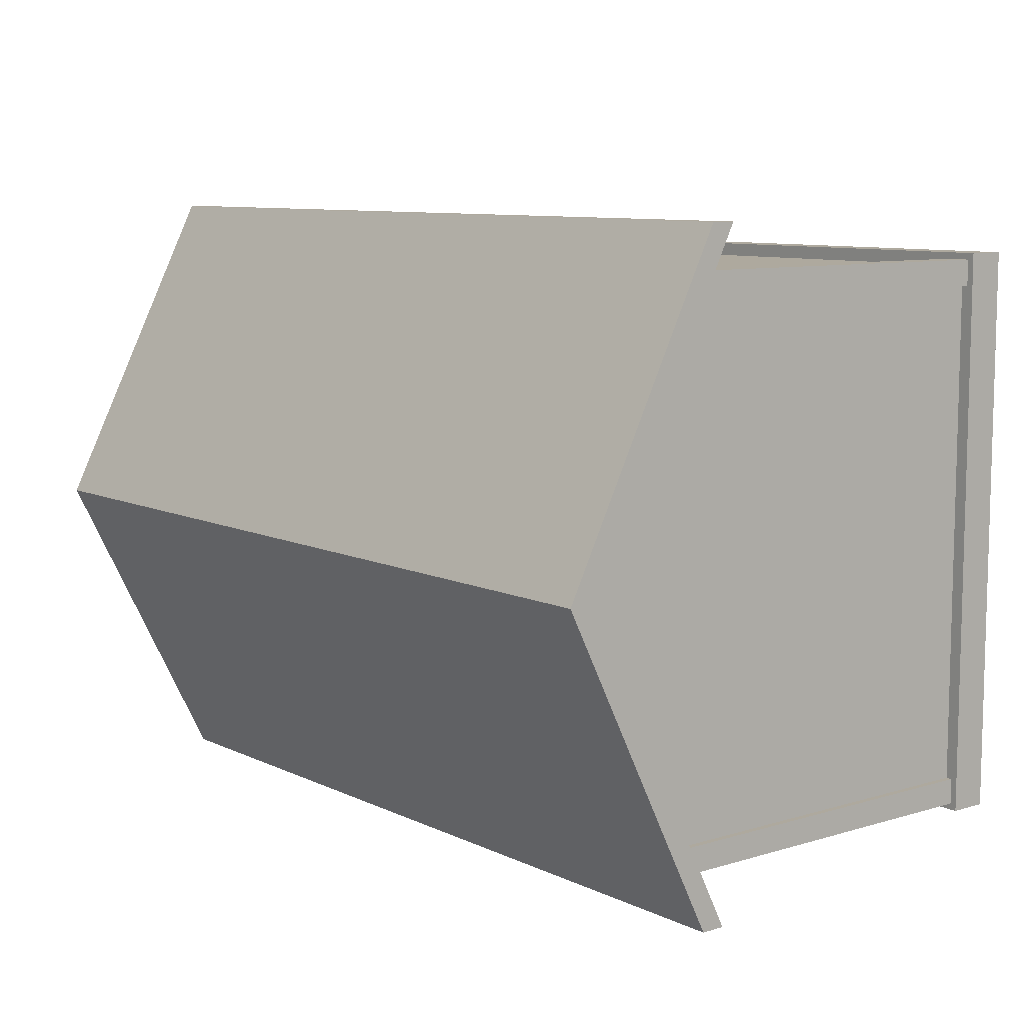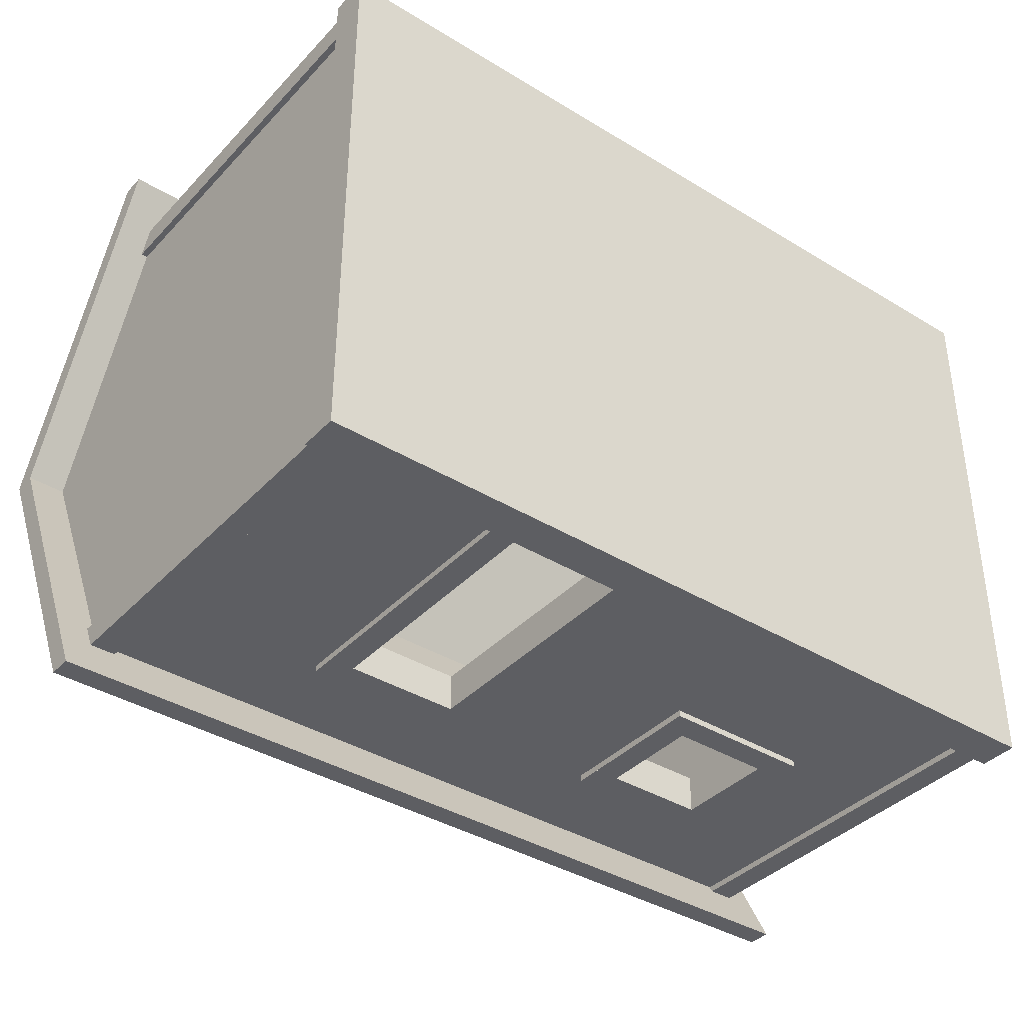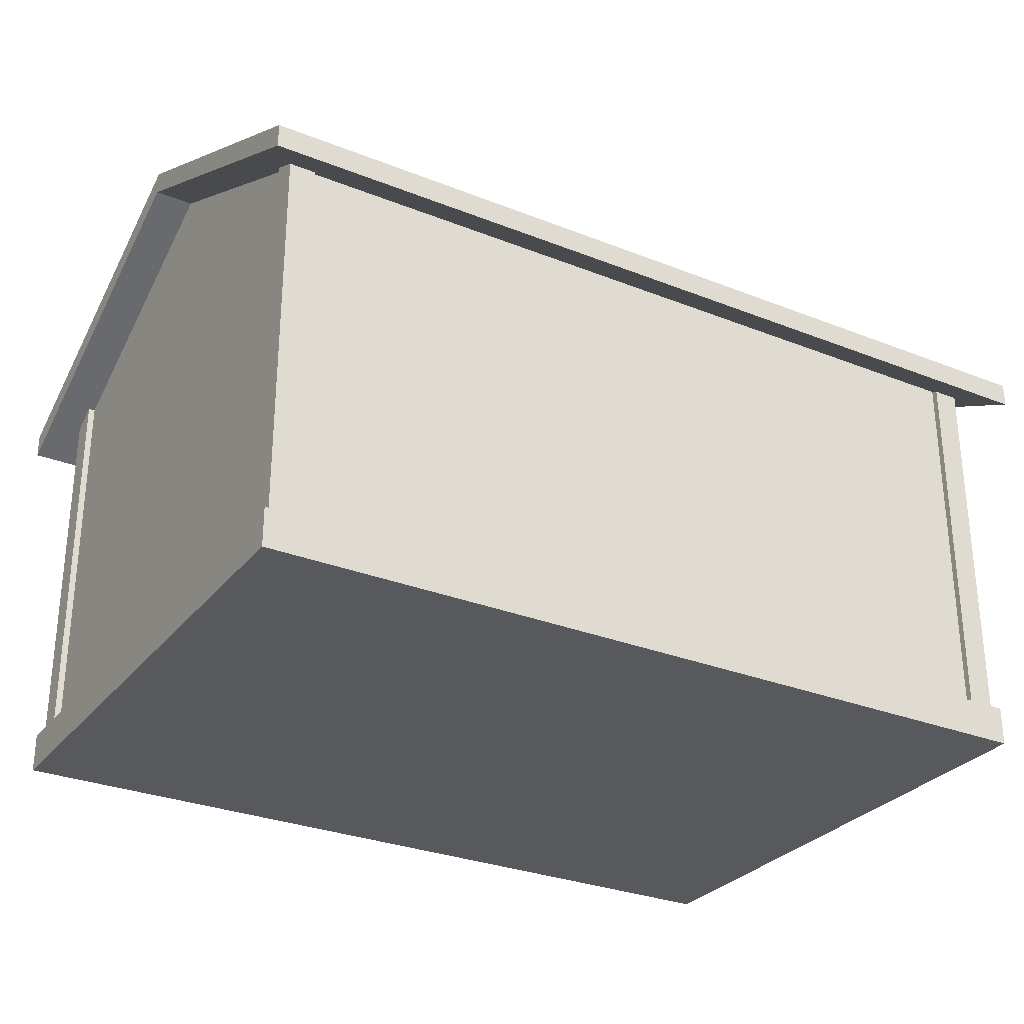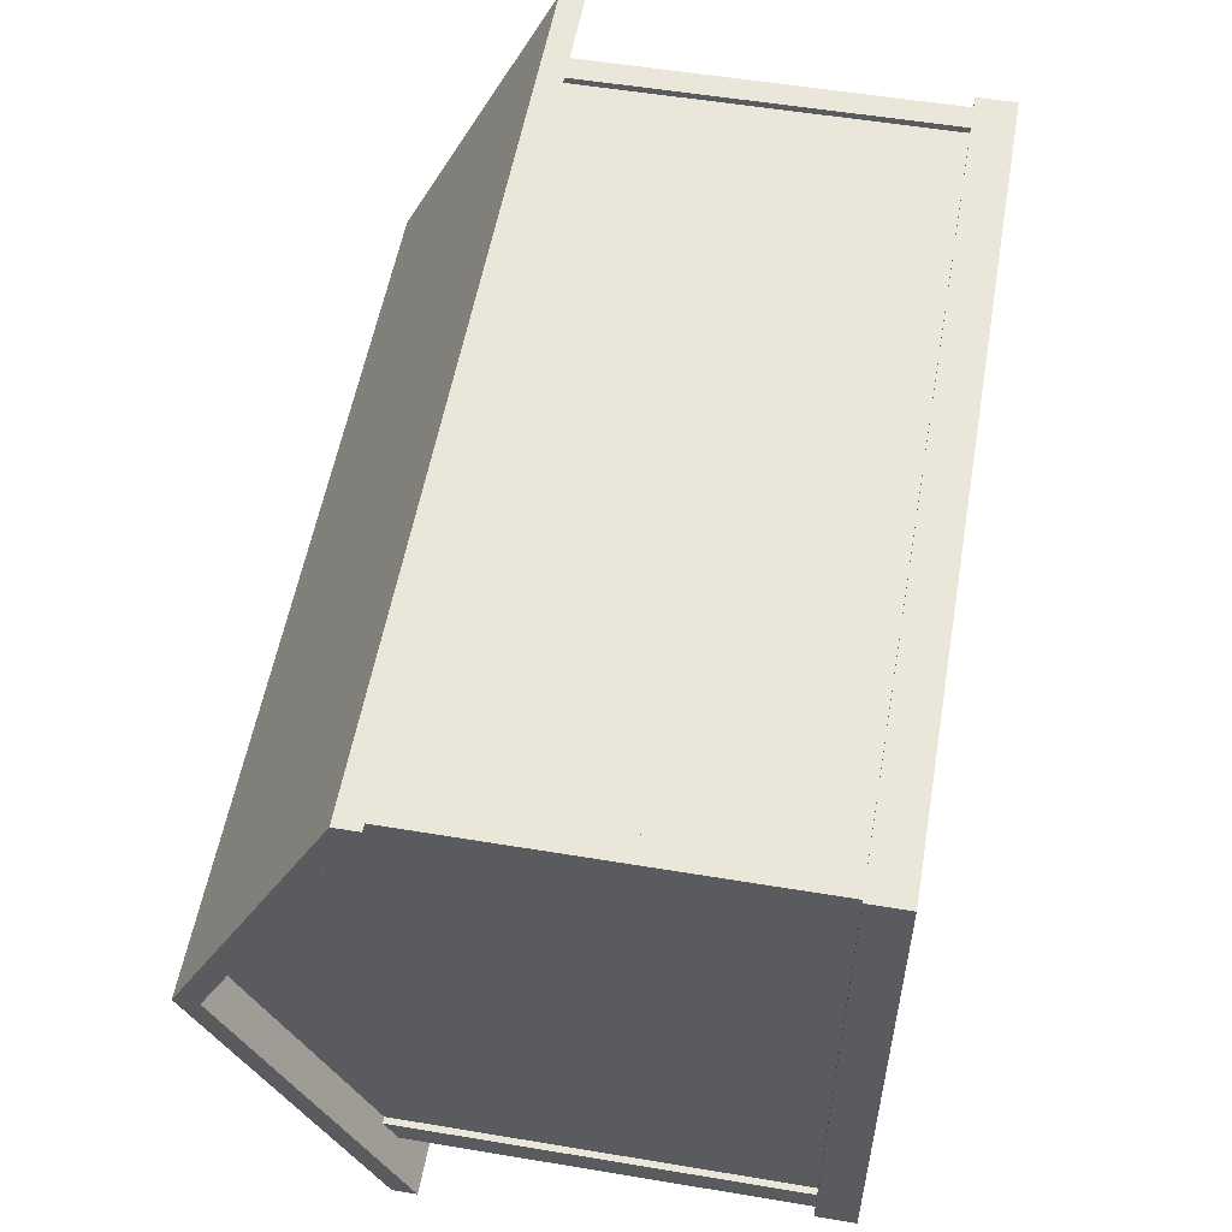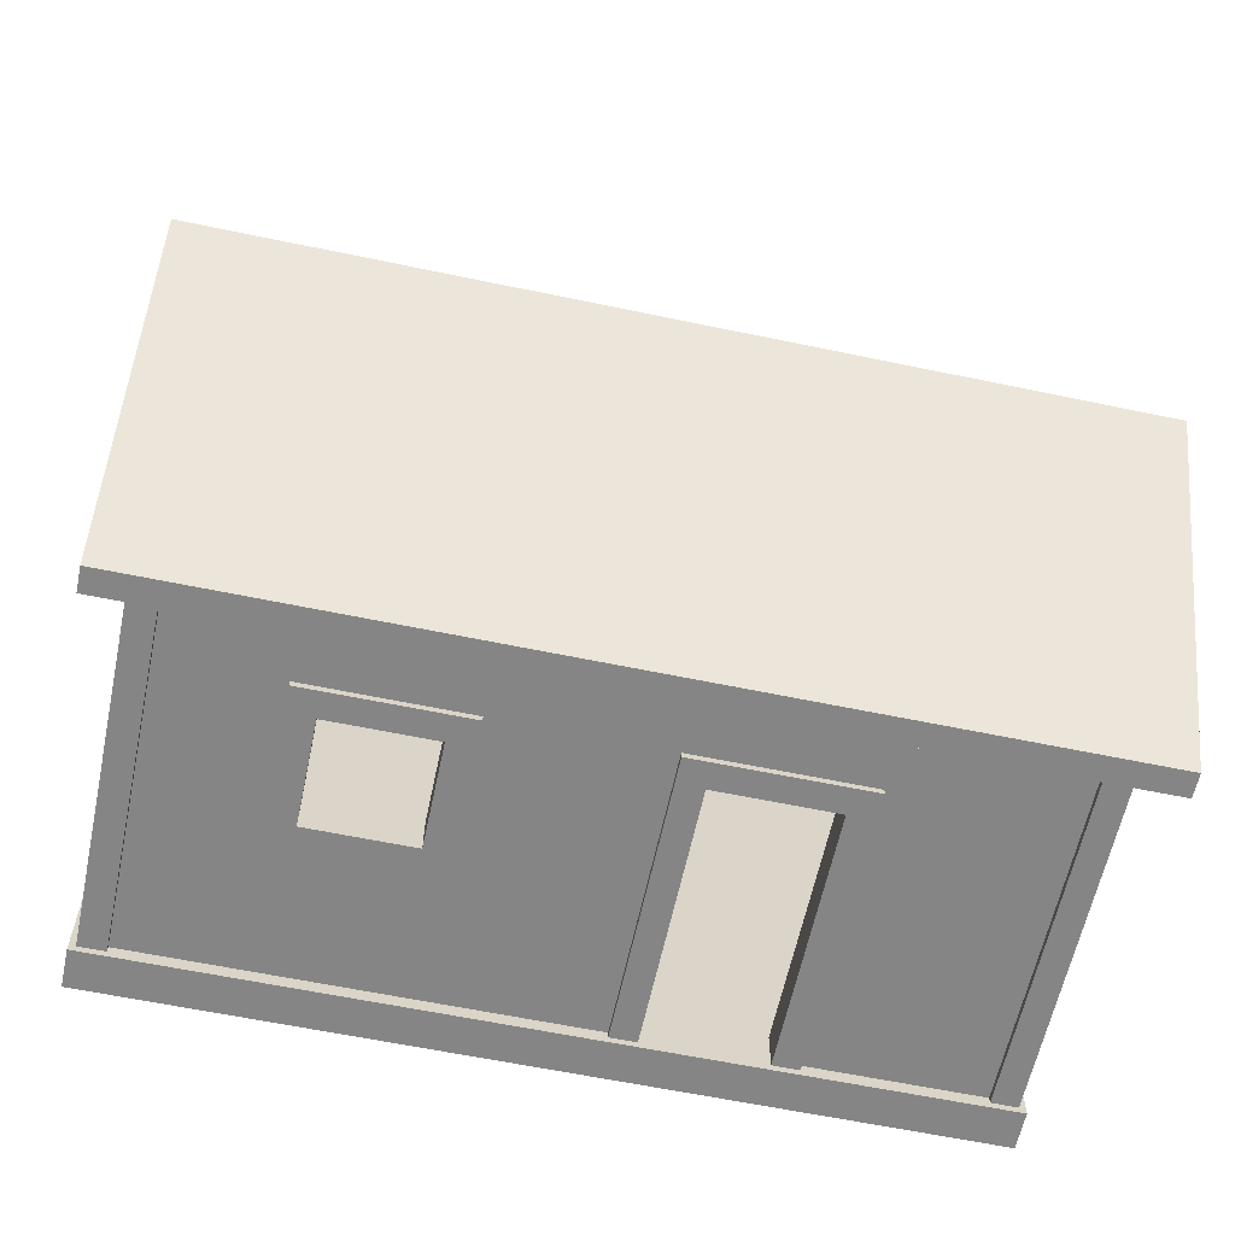
<metadata>
{"format":"obj","ext":"obj","renderer":"f3d","projection":"perspective","resolution":1024,"background":"white","views":[{"elev":9.0,"azim":-128.8,"up":"+Z"},{"elev":-38.3,"azim":-37.7,"up":"+Z"},{"elev":-29.4,"azim":-30.5,"up":"+Y"},{"elev":54.8,"azim":-80.0,"up":"+Z"},{"elev":-61.7,"azim":168.0,"up":"+Z"}]}
</metadata>
<code>
o Cube.009
v 3 3.3 -2.1
v 3 0.3 -2.1
v -3 0.3 -1.9
v -3 3.3 -1.9
v -3 0.3 -2.1
v 3 3.3 -1.9
v 3 0.3 -1.9
v -3 3.3 -2.1
v -0.5 0.3 -1.9
v -1.5 0.3 -1.9
v -1.5 3.3 -2.1
v -0.5 3.3 -2.1
v -0.5 0.3 -2.1
v -1.5 0.3 -2.1
v -1.5 3.3 -1.9
v -0.5 3.3 -1.9
v -3 2.4 -1.9
v 3 2.4 -2.1
v -3 2.4 -2.1
v 3 2.4 -1.9
v -1.5 2.4 -2.1
v -0.5 2.4 -2.1
v -1.5 2.4 -1.9
v -0.5 2.4 -1.9
v 1 3.3 -2.1
v 1 3.3 -1.9
v 1 0.3 -1.9
v 1 0.3 -2.1
v 1 2.4 -2.1
v 1 2.4 -1.9
v 2 3.3 -2.1
v 2 3.3 -1.9
v 2 2.4 -2.1
v 2 0.3 -1.9
v 2 0.3 -2.1
v 2 2.4 -1.9
v 3 1.4 -2.1
v 3 1.4 -1.9
v -0.5 1.4 -2.1
v -0.5 1.4 -1.9
v 1 1.4 -1.9
v 1 1.4 -2.1
v 2 1.4 -1.9
v 2 1.4 -2.1
f 38 7 2 37
f 36 20 6 32
f 10 3 5 14
f 32 6 1 31
f 17 4 8 19
f 33 31 1 18
f 19 8 11 21
f 21 11 12 22
f 4 15 11 8
f 15 16 12 11
f 27 9 13 28
f 17 23 15 4
f 23 24 16 15
f 3 10 23 17
f 5 19 21 14
f 44 33 18 37
f 3 17 19 5
f 43 38 20 36
f 6 20 18 1
f 21 23 10 14
f 39 13 9 40
f 24 23 21 22
f 40 41 30 24
f 39 22 29 42
f 34 27 28 35
f 22 12 25 29
f 16 26 25 12
f 24 30 26 16
f 7 34 35 2
f 44 42 41 43
f 33 44 43 36
f 29 25 31 33
f 26 32 31 25
f 30 36 32 26
f 28 42 44 35
f 27 34 43 41
f 13 39 42 28
f 9 27 41 40
f 22 39 40 24
f 34 7 38 43
f 35 44 37 2
f 20 38 37 18
f 42 29 30 41
f 29 33 36 30
o Cube.010
v 3.1 3.3 2
v 3.1 0.3 2
v 2.9 3.3 2
v 2.9 0.3 2
v 2.9 0.3 -2
v 3.1 3.3 -2
v 3.1 0.3 -2
v 2.9 3.3 -2
v 3.1 3.3 -0.5
v 2.9 3.3 -0.5
v 2.9 0.3 -0.5
v 3.1 0.3 -0.5
v 3.1 3.3 0.5
v 2.9 3.3 0.5
v 2.9 0.3 0.5
v 3.1 0.3 0.5
v 3.1 2.4 2
v 2.9 2.4 2
v 3.1 2.4 -2
v 2.9 2.4 -2
v 2.9 2.4 -0.5
v 3.1 2.4 -0.5
v 2.9 2.4 0.5
v 3.1 2.4 0.5
v 3.1 1.4 2
v 2.9 1.4 2
v 3.1 1.4 -2
v 3.1 1.4 -0.5
v 3.1 1.4 0.5
v 2.9 1.4 -2
v 2.9 1.4 -0.5
v 2.9 1.4 0.5
v 2.9 4.3 -0
v 3.1 4.3 -0
f 57 53 78
f 55 49 51 56
f 71 51 49 74
f 73 69 46 60
f 61 45 47 62
f 76 59 48 70
f 74 49 55 75
f 71 72 56 51
f 59 55 56 60
f 45 57 78
f 48 59 60 46
f 75 55 59 76
f 72 73 60 56
f 52 54 77
f 53 57 68 66
f 54 65 67 58
f 50 53 66 63
f 52 64 65 54
f 58 67 62 47
f 69 61 62 70
f 57 45 61 68
f 50 63 64 52
f 46 69 70 48
f 68 73 76 67
f 66 68 67 65
f 63 66 72 71
f 64 74 75 65
f 67 76 70 62
f 68 61 69 73
f 63 71 74 64
f 73 72 75 76
f 72 66 65 75
f 58 47 77
f 53 50 78
f 47 45 78 77
f 54 58 77
f 50 52 77 78
o Cube.011
v 3 3.3 1.9
v 3 0.3 1.9
v 3 3.3 2.1
v 3 0.3 2.1
v -3 0.3 2.1
v -3 3.3 1.9
v -3 0.3 1.9
v -3 3.3 2.1
f 86 81 79 84
f 82 83 85 80
f 84 85 83 86
f 86 83 82 81
f 84 79 80 85
f 80 79 81 82
o Cube.012
v -2.9 3.3 2
v -2.9 0.3 2
v -3.1 3.3 2
v -3.1 0.3 2
v -3.1 0.3 -2
v -2.9 3.3 -2
v -2.9 0.3 -2
v -3.1 3.3 -2
v -3.1 4.3 -0
v -2.9 4.3 -0
f 87 92 96
f 90 91 93 88
f 92 93 91 94
f 94 91 90 89
f 92 87 88 93
f 88 87 89 90
f 94 89 95
f 89 87 96 95
f 92 94 95 96
o Cube.013
v -3.2 -0 -2.2
v -3.2 0.3 -2.2
v -3.2 -0 2.2
v -3.2 0.3 2.2
v 3.2 -0 -2.2
v 3.2 0.3 -2.2
v 3.2 -0 2.2
v 3.2 0.3 2.2
f 97 99 100 98
f 99 103 104 100
f 103 101 102 104
f 101 97 98 102
f 99 97 101 103
f 104 102 98 100
o Cube.014
v -3.1 3.055 2.489
v -3.1 3.055 -2.489
v -3.1 4.3 -0
v -3.1 3.241 2.489
v -3.1 3.241 -2.489
v -3.1 4.486 -0
v -3.1 3.055 2.489
v -3.1 4.3 -0
v -3.1 3.055 -2.489
v -3.1 3.241 2.489
v -3.1 4.486 -0
v -3.1 3.241 -2.489
v 3.1 3.055 2.489
v 3.1 4.3 -0
v 3.1 3.055 -2.489
v 3.1 3.241 2.489
v 3.1 4.486 -0
v 3.1 3.241 -2.489
v -3.1 3.055 2.489
v -3.1 4.3 -0
v -3.1 3.055 -2.489
v -3.1 3.241 2.489
v -3.1 4.486 -0
v -3.1 3.241 -2.489
v 3.1 3.055 2.489
v 3.1 4.3 -0
v 3.1 3.055 -2.489
v 3.1 3.241 2.489
v 3.1 4.486 -0
v 3.1 3.241 -2.489
v -3.4 3.055 2.489
v -3.4 4.3 0
v -3.4 3.055 -2.489
v -3.4 3.241 2.489
v -3.4 4.486 0
v -3.4 3.241 -2.489
v 3.4 3.055 2.489
v 3.4 4.3 -0
v 3.4 3.055 -2.489
v 3.4 3.241 2.489
v 3.4 4.486 -0
v 3.4 3.241 -2.489
f 117 129 132 120
f 110 127 126 108
f 116 122 119 113
f 112 118 117 111
f 109 116 113 106
f 110 115 116 109
f 106 113 112 107
f 105 111 114 108
f 108 114 115 110
f 107 112 111 105
f 106 125 128 109
f 120 132 133 121
f 115 121 122 116
f 113 119 118 112
f 111 117 120 114
f 114 120 121 115
f 131 143 142 130
f 124 136 137 125
f 130 142 141 129
f 123 135 136 124
f 121 133 134 122
f 108 126 123 105
f 118 130 129 117
f 109 128 127 110
f 105 123 124 107
f 119 131 130 118
f 107 124 125 106
f 122 134 131 119
f 137 136 139 140
f 136 135 138 139
f 143 146 145 142
f 142 145 144 141
f 125 137 140 128
f 134 146 143 131
f 127 139 138 126
f 132 144 145 133
f 126 138 135 123
f 129 141 144 132
f 128 140 139 127
f 133 145 146 134
o Cube.015
v 2.95 0.3 -1.95
v 2.95 3.338 -1.95
v 2.95 0.3 -2.15
v 2.95 3.338 -2.15
v 3.15 0.3 -1.95
v 3.15 3.338 -1.95
v 3.15 0.3 -2.15
v 3.15 3.338 -2.15
f 147 148 150 149
f 149 150 154 153
f 153 154 152 151
f 151 152 148 147
f 149 153 151 147
f 154 150 148 152
o Cube.016
v 2.95 0.3 2.15
v 2.95 3.338 2.15
v 2.95 0.3 1.95
v 2.95 3.338 1.95
v 3.15 0.3 2.15
v 3.15 3.338 2.15
v 3.15 0.3 1.95
v 3.15 3.338 1.95
f 155 156 158 157
f 157 158 162 161
f 161 162 160 159
f 159 160 156 155
f 157 161 159 155
f 162 158 156 160
o Cube.017
v -3.15 0.3 -1.95
v -3.15 3.338 -1.95
v -3.15 0.3 -2.15
v -3.15 3.338 -2.15
v -2.95 0.3 -1.95
v -2.95 3.338 -1.95
v -2.95 0.3 -2.15
v -2.95 3.338 -2.15
f 163 164 166 165
f 165 166 170 169
f 169 170 168 167
f 167 168 164 163
f 165 169 167 163
f 170 166 164 168
o Cube.018
v -3.15 0.3 2.15
v -3.15 3.338 2.15
v -3.15 0.3 1.95
v -3.15 3.338 1.95
v -2.95 0.3 2.15
v -2.95 3.338 2.15
v -2.95 0.3 1.95
v -2.95 3.338 1.95
f 171 172 174 173
f 173 174 178 177
f 177 178 176 175
f 175 176 172 171
f 173 177 175 171
f 178 174 172 176
o Cube.019
v 2.85 1.5 0.6
v 2.85 2.3 0.6
v 2.85 1.5 0.4
v 2.85 2.3 0.4
v 3.15 1.5 0.6
v 3.15 2.3 0.6
v 3.15 1.5 0.4
v 3.15 2.3 0.4
f 179 180 182 181
f 181 182 186 185
f 185 186 184 183
f 183 184 180 179
f 181 185 183 179
f 186 182 180 184
o Cube.020
v 2.85 1.5 -0.4
v 2.85 2.3 -0.4
v 2.85 1.5 -0.6
v 2.85 2.3 -0.6
v 3.15 1.5 -0.4
v 3.15 2.3 -0.4
v 3.15 1.5 -0.6
v 3.15 2.3 -0.6
f 187 188 190 189
f 189 190 194 193
f 193 194 192 191
f 191 192 188 187
f 189 193 191 187
f 194 190 188 192
o Cube.021
v 2.85 1.3 -0.6
v 2.85 1.3 0.6
v 2.85 1.5 -0.6
v 2.85 1.5 0.6
v 3.15 1.3 -0.6
v 3.15 1.3 0.6
v 3.15 1.5 -0.6
v 3.15 1.5 0.6
f 195 196 198 197
f 197 198 202 201
f 201 202 200 199
f 199 200 196 195
f 197 201 199 195
f 202 198 196 200
o Cube.022
v 2.85 2.3 -0.6
v 2.85 2.3 0.6
v 2.85 2.5 -0.6
v 2.85 2.5 0.6
v 3.15 2.3 -0.6
v 3.15 2.3 0.6
v 3.15 2.5 -0.6
v 3.15 2.5 0.6
f 203 204 206 205
f 205 206 210 209
f 209 210 208 207
f 207 208 204 203
f 205 209 207 203
f 210 206 204 208
o Cube.023
v 2.1 1.5 -1.85
v 2.1 2.3 -1.85
v 1.9 1.5 -1.85
v 1.9 2.3 -1.85
v 2.1 1.5 -2.15
v 2.1 2.3 -2.15
v 1.9 1.5 -2.15
v 1.9 2.3 -2.15
f 211 212 214 213
f 213 214 218 217
f 217 218 216 215
f 215 216 212 211
f 213 217 215 211
f 218 214 212 216
o Cube.024
v 1.1 1.5 -1.85
v 1.1 2.3 -1.85
v 0.9 1.5 -1.85
v 0.9 2.3 -1.85
v 1.1 1.5 -2.15
v 1.1 2.3 -2.15
v 0.9 1.5 -2.15
v 0.9 2.3 -2.15
f 219 220 222 221
f 221 222 226 225
f 225 226 224 223
f 223 224 220 219
f 221 225 223 219
f 226 222 220 224
o Cube.025
v 0.9 1.3 -1.85
v 2.1 1.3 -1.85
v 0.9 1.5 -1.85
v 2.1 1.5 -1.85
v 0.9 1.3 -2.15
v 2.1 1.3 -2.15
v 0.9 1.5 -2.15
v 2.1 1.5 -2.15
f 227 228 230 229
f 229 230 234 233
f 233 234 232 231
f 231 232 228 227
f 229 233 231 227
f 234 230 228 232
o Cube.026
v 0.9 2.3 -1.85
v 2.1 2.3 -1.85
v 0.9 2.5 -1.85
v 2.1 2.5 -1.85
v 0.9 2.3 -2.15
v 2.1 2.3 -2.15
v 0.9 2.5 -2.15
v 2.1 2.5 -2.15
f 235 236 238 237
f 237 238 242 241
f 241 242 240 239
f 239 240 236 235
f 237 241 239 235
f 242 238 236 240
o Cube.027
v -0.35 0.3 -1.85
v -0.35 2.3 -1.85
v -0.55 0.3 -1.85
v -0.55 2.3 -1.85
v -0.35 0.3 -2.15
v -0.35 2.3 -2.15
v -0.55 0.3 -2.15
v -0.55 2.3 -2.15
f 243 244 246 245
f 245 246 250 249
f 249 250 248 247
f 247 248 244 243
f 245 249 247 243
f 250 246 244 248
o Cube.028
v -1.45 0.3 -1.85
v -1.45 2.3 -1.85
v -1.65 0.3 -1.85
v -1.65 2.3 -1.85
v -1.45 0.3 -2.15
v -1.45 2.3 -2.15
v -1.65 0.3 -2.15
v -1.65 2.3 -2.15
f 251 252 254 253
f 253 254 258 257
f 257 258 256 255
f 255 256 252 251
f 253 257 255 251
f 258 254 252 256
o Cube.029
v -1.65 2.3 -1.85
v -0.35 2.3 -1.85
v -1.65 2.5 -1.85
v -0.35 2.5 -1.85
v -1.65 2.3 -2.15
v -0.35 2.3 -2.15
v -1.65 2.5 -2.15
v -0.35 2.5 -2.15
f 259 260 262 261
f 261 262 266 265
f 265 266 264 263
f 263 264 260 259
f 261 265 263 259
f 266 262 260 264

</code>
